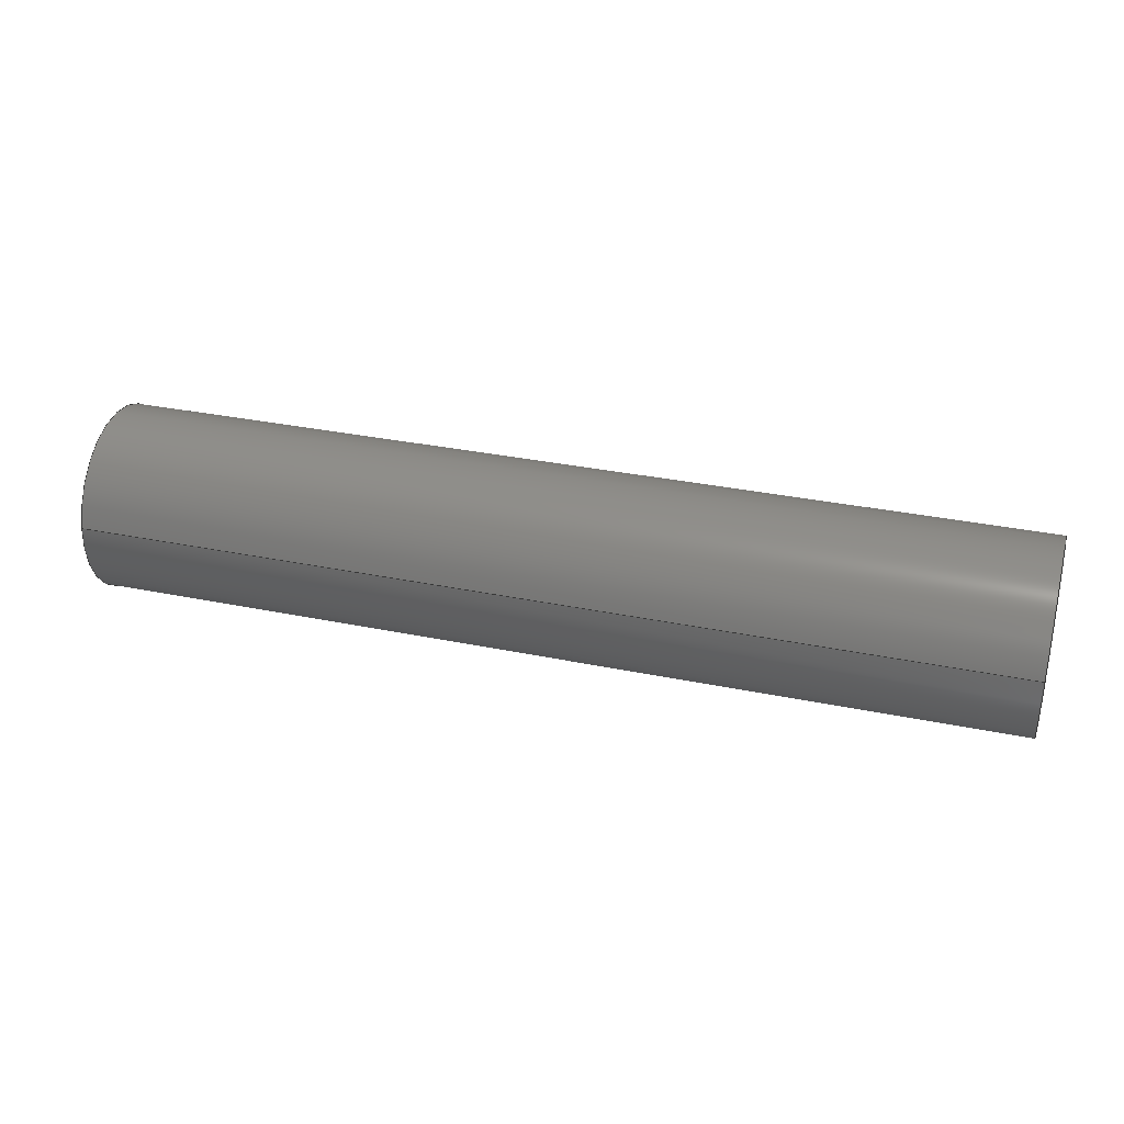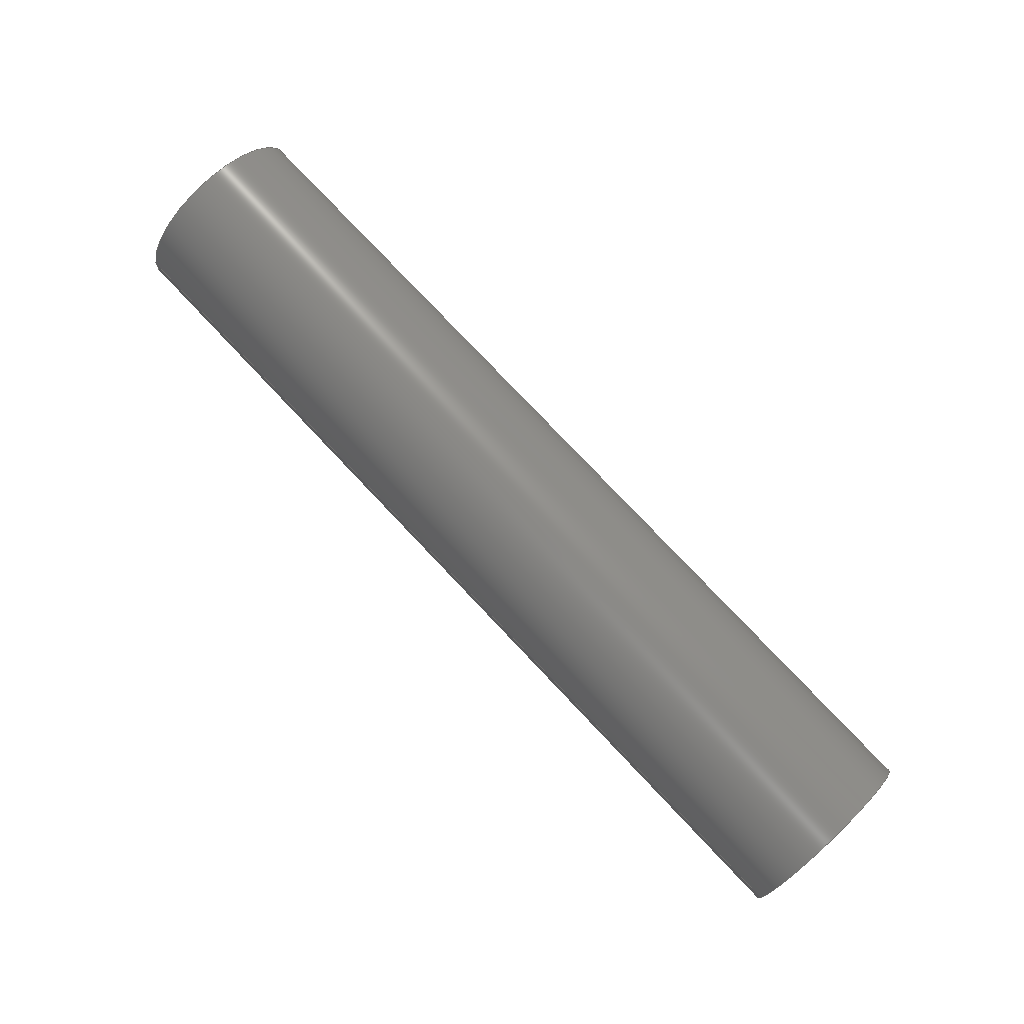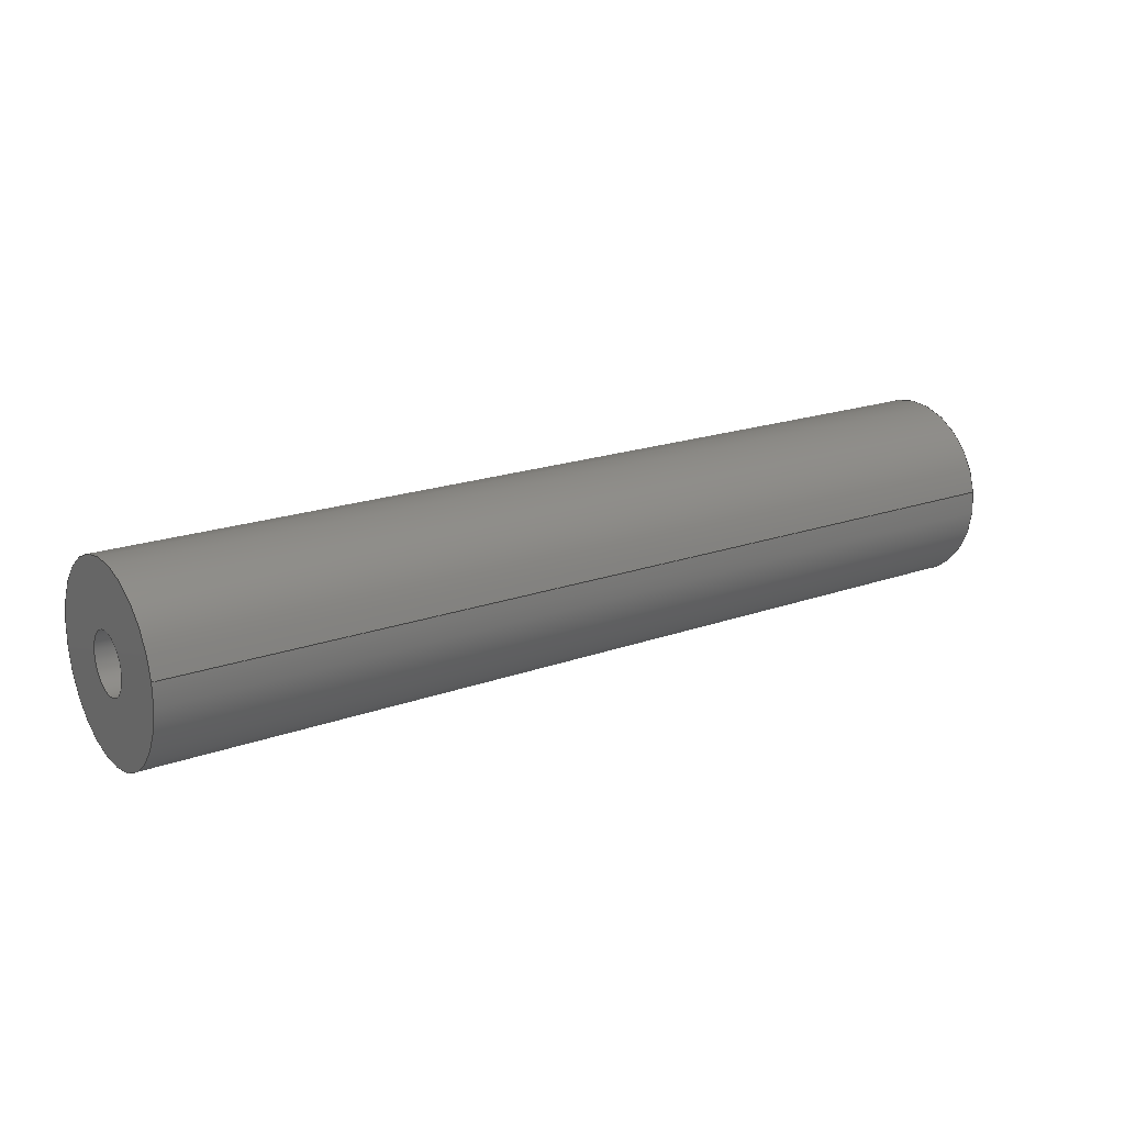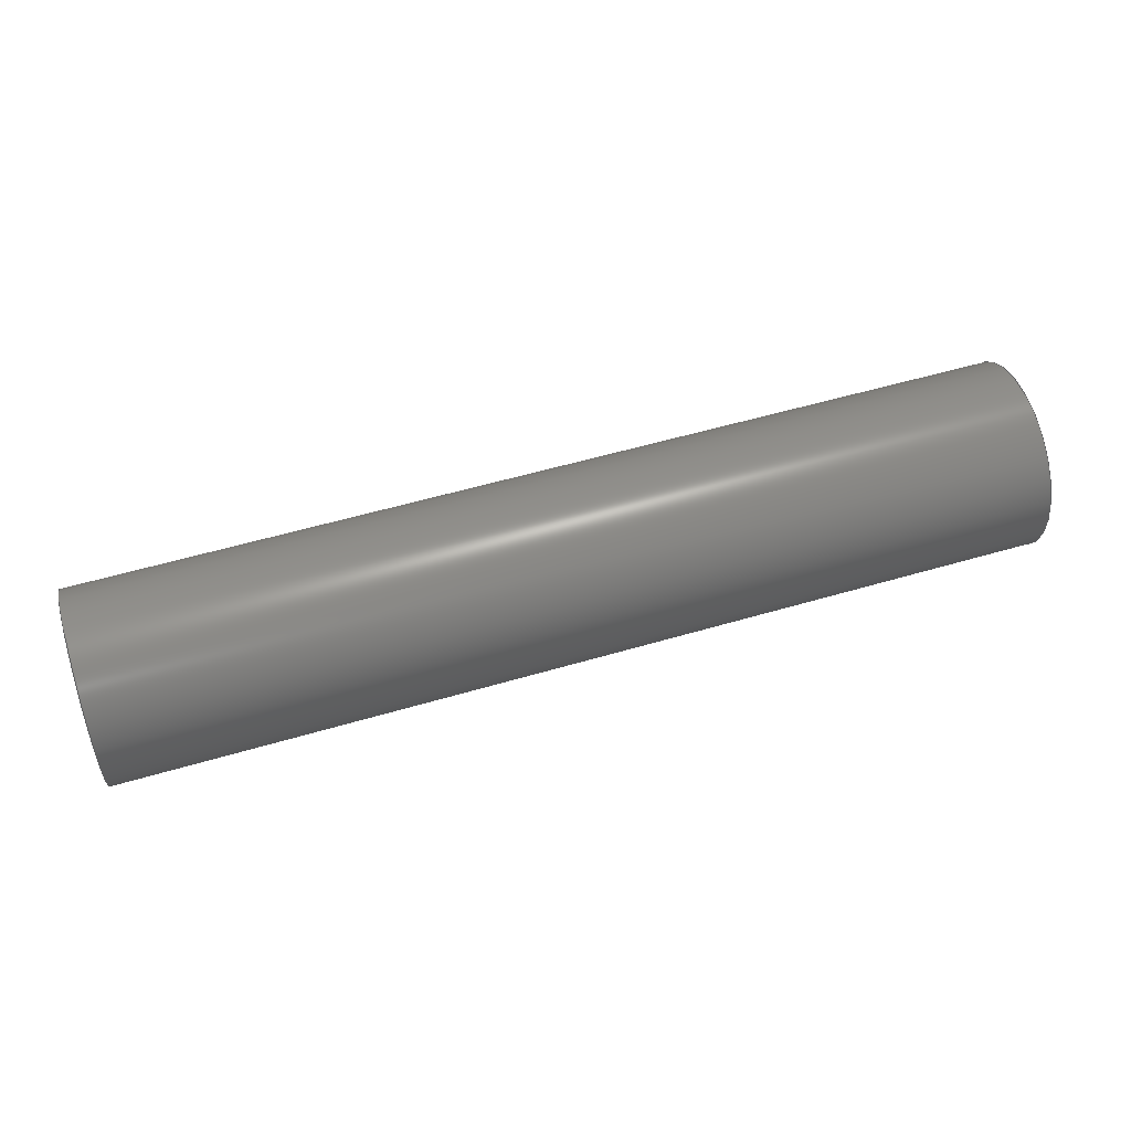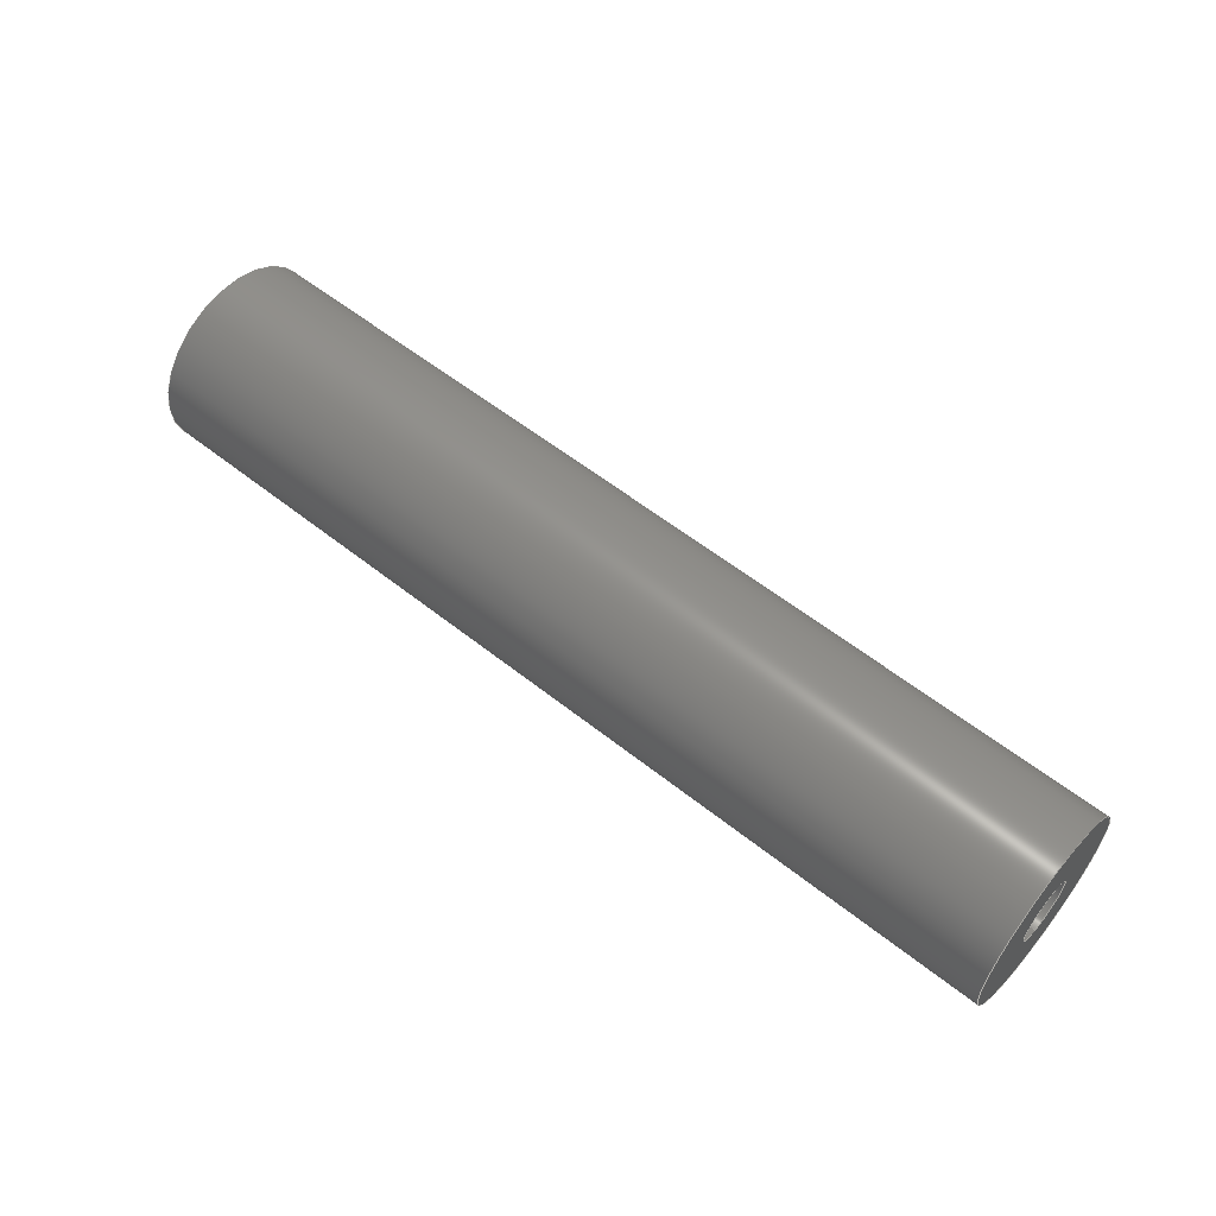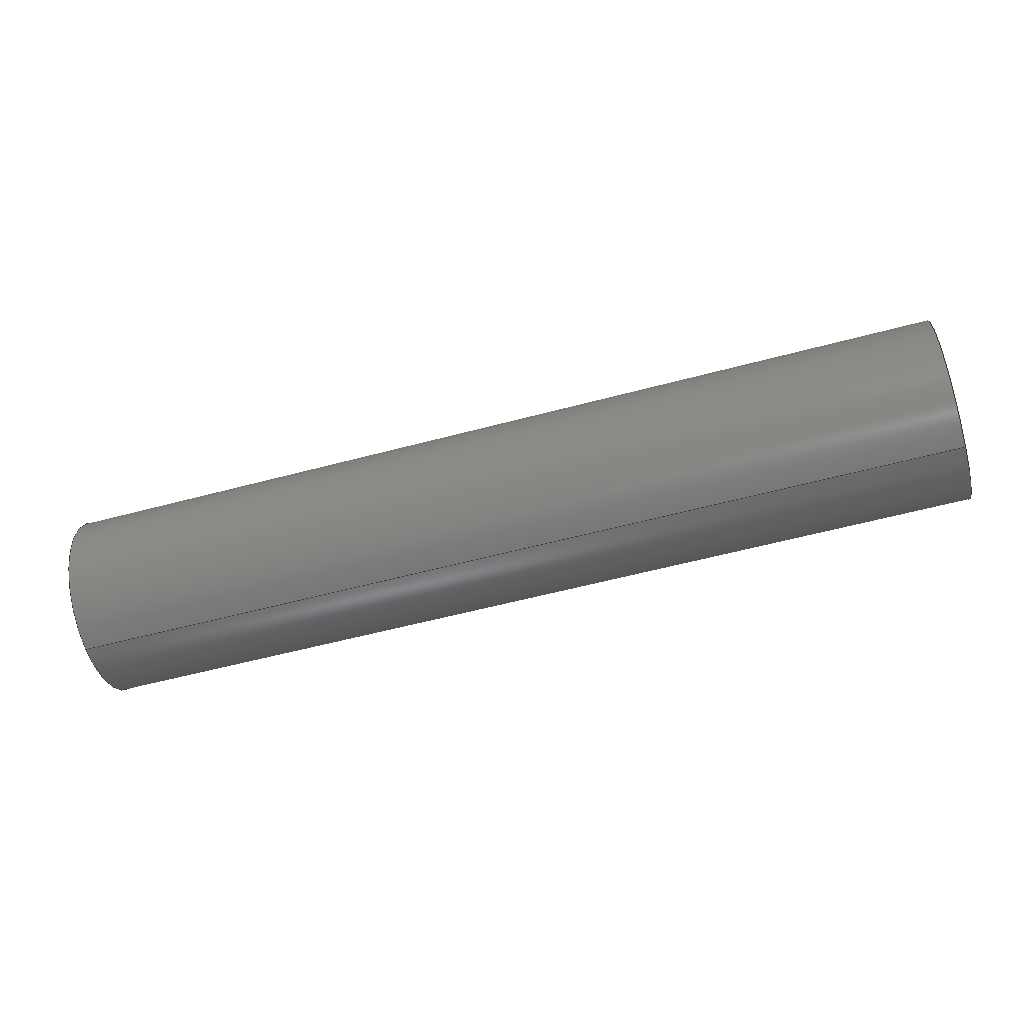
<metadata>
{"format":"step","ext":"step","renderer":"f3d","projection":"perspective","resolution":1024,"background":"white","views":[{"elev":32.6,"azim":-164.0,"up":"+Y"},{"elev":78.8,"azim":-133.5,"up":"+Y"},{"elev":18.8,"azim":145.3,"up":"+Y"},{"elev":54.4,"azim":-17.4,"up":"+Y"},{"elev":57.2,"azim":-140.4,"up":"+Z"},{"elev":-55.7,"azim":-164.2,"up":"+Z"}]}
</metadata>
<code>
ISO-10303-21;
DATA;
#1=PROPERTY_DEFINITION_REPRESENTATION(#5,#3);
#2=PROPERTY_DEFINITION_REPRESENTATION(#6,#4);
#3=REPRESENTATION('',(#7),#154);
#4=REPRESENTATION('',(#8),#154);
#5=PROPERTY_DEFINITION('pmi validation property','',#159);
#6=PROPERTY_DEFINITION('pmi validation property','',#159);
#7=VALUE_REPRESENTATION_ITEM('number of annotations',COUNT_MEASURE(0));
#8=VALUE_REPRESENTATION_ITEM('number of views',COUNT_MEASURE(0));
#9=SHAPE_REPRESENTATION_RELATIONSHIP('','',#90,#10);
#10=ADVANCED_BREP_SHAPE_REPRESENTATION('',(#88),#154);
#11=PLANE('',#95);
#12=PLANE('',#97);
#13=PLANE('',#101);
#14=PLANE('',#104);
#15=ORIENTED_EDGE('',*,*,#27,.T.);
#16=ORIENTED_EDGE('',*,*,#28,.F.);
#17=ORIENTED_EDGE('',*,*,#29,.T.);
#18=ORIENTED_EDGE('',*,*,#27,.F.);
#19=ORIENTED_EDGE('',*,*,#30,.F.);
#20=ORIENTED_EDGE('',*,*,#28,.T.);
#21=ORIENTED_EDGE('',*,*,#31,.T.);
#22=ORIENTED_EDGE('',*,*,#29,.F.);
#23=ORIENTED_EDGE('',*,*,#31,.F.);
#24=ORIENTED_EDGE('',*,*,#30,.T.);
#25=ORIENTED_EDGE('',*,*,#32,.F.);
#26=ORIENTED_EDGE('',*,*,#32,.T.);
#27=EDGE_CURVE('',#33,#33,#39,.T.);
#28=EDGE_CURVE('',#34,#34,#40,.T.);
#29=EDGE_CURVE('',#35,#35,#41,.T.);
#30=EDGE_CURVE('',#36,#36,#42,.T.);
#31=EDGE_CURVE('',#37,#37,#43,.T.);
#32=EDGE_CURVE('',#38,#38,#44,.T.);
#33=VERTEX_POINT('',#136);
#34=VERTEX_POINT('',#138);
#35=VERTEX_POINT('',#141);
#36=VERTEX_POINT('',#144);
#37=VERTEX_POINT('',#147);
#38=VERTEX_POINT('',#151);
#39=CIRCLE('',#93,0.00635);
#40=CIRCLE('',#94,0.00635);
#41=CIRCLE('',#96,0.002019);
#42=CIRCLE('',#98,0.002019);
#43=CIRCLE('',#100,0.002019);
#44=CIRCLE('',#103,0.002019);
#45=EDGE_LOOP('',(#15));
#46=EDGE_LOOP('',(#16));
#47=EDGE_LOOP('',(#17));
#48=EDGE_LOOP('',(#18));
#49=EDGE_LOOP('',(#19));
#50=EDGE_LOOP('',(#20));
#51=EDGE_LOOP('',(#21));
#52=EDGE_LOOP('',(#22));
#53=EDGE_LOOP('',(#23));
#54=EDGE_LOOP('',(#24));
#55=EDGE_LOOP('',(#25));
#56=EDGE_LOOP('',(#26));
#57=FACE_BOUND('',#45,.T.);
#58=FACE_BOUND('',#46,.T.);
#59=FACE_BOUND('',#47,.T.);
#60=FACE_BOUND('',#48,.T.);
#61=FACE_BOUND('',#49,.T.);
#62=FACE_BOUND('',#50,.T.);
#63=FACE_BOUND('',#51,.T.);
#64=FACE_BOUND('',#52,.T.);
#65=FACE_BOUND('',#53,.T.);
#66=FACE_BOUND('',#54,.T.);
#67=FACE_BOUND('',#55,.T.);
#68=FACE_BOUND('',#56,.T.);
#69=CYLINDRICAL_SURFACE('',#92,0.00635);
#70=CYLINDRICAL_SURFACE('',#99,0.002019);
#71=CYLINDRICAL_SURFACE('',#102,0.002019);
#72=ADVANCED_FACE('',(#57,#58),#69,.T.);
#73=ADVANCED_FACE('',(#59,#60),#11,.F.);
#74=ADVANCED_FACE('',(#61,#62),#12,.T.);
#75=ADVANCED_FACE('',(#63,#64),#70,.F.);
#76=ADVANCED_FACE('',(#65),#13,.T.);
#77=ADVANCED_FACE('',(#66,#67),#71,.F.);
#78=ADVANCED_FACE('',(#68),#14,.T.);
#79=CLOSED_SHELL('',(#72,#73,#74,#75,#76,#77,#78));
#80=STYLED_ITEM('',(#81),#88);
#81=PRESENTATION_STYLE_ASSIGNMENT((#82));
#82=SURFACE_STYLE_USAGE(.BOTH.,#83);
#83=SURFACE_SIDE_STYLE('',(#84));
#84=SURFACE_STYLE_FILL_AREA(#85);
#85=FILL_AREA_STYLE('',(#86));
#86=FILL_AREA_STYLE_COLOUR('',#87);
#87=COLOUR_RGB('',0.09804,0.09804,0.09804);
#88=MANIFOLD_SOLID_BREP('Standoff',#79);
#89=SHAPE_DEFINITION_REPRESENTATION(#159,#90);
#90=SHAPE_REPRESENTATION('Standoff',(#91),#154);
#91=AXIS2_PLACEMENT_3D('',#133,#105,#106);
#92=AXIS2_PLACEMENT_3D('',#134,#107,#108);
#93=AXIS2_PLACEMENT_3D('',#135,#109,#110);
#94=AXIS2_PLACEMENT_3D('',#137,#111,#112);
#95=AXIS2_PLACEMENT_3D('',#139,#113,#114);
#96=AXIS2_PLACEMENT_3D('',#140,#115,#116);
#97=AXIS2_PLACEMENT_3D('',#142,#117,#118);
#98=AXIS2_PLACEMENT_3D('',#143,#119,#120);
#99=AXIS2_PLACEMENT_3D('',#145,#121,#122);
#100=AXIS2_PLACEMENT_3D('',#146,#123,#124);
#101=AXIS2_PLACEMENT_3D('',#148,#125,#126);
#102=AXIS2_PLACEMENT_3D('',#149,#127,#128);
#103=AXIS2_PLACEMENT_3D('',#150,#129,#130);
#104=AXIS2_PLACEMENT_3D('',#152,#131,#132);
#105=DIRECTION('',(0,0,1));
#106=DIRECTION('',(1,0,0));
#107=DIRECTION('',(-1,-1.84e-17,-1.109e-17));
#108=DIRECTION('',(-8.071e-18,-0.1564,0.9877));
#109=DIRECTION('',(1,1.84e-17,1.109e-17));
#110=DIRECTION('',(8.071e-18,0.1564,-0.9877));
#111=DIRECTION('',(1,1.84e-17,1.109e-17));
#112=DIRECTION('',(8.071e-18,0.1564,-0.9877));
#113=DIRECTION('',(1,1.84e-17,1.109e-17));
#114=DIRECTION('',(-1.991e-17,0.9877,0.1564));
#115=DIRECTION('',(1,1.84e-17,1.109e-17));
#116=DIRECTION('',(8.071e-18,0.1564,-0.9877));
#117=DIRECTION('',(1,1.84e-17,1.109e-17));
#118=DIRECTION('',(-1.991e-17,0.9877,0.1564));
#119=DIRECTION('',(1,1.84e-17,1.109e-17));
#120=DIRECTION('',(8.071e-18,0.1564,-0.9877));
#121=DIRECTION('',(-1,-1.84e-17,-1.109e-17));
#122=DIRECTION('',(8.071e-18,0.1564,-0.9877));
#123=DIRECTION('',(1,1.84e-17,1.109e-17));
#124=DIRECTION('',(8.071e-18,0.1564,-0.9877));
#125=DIRECTION('',(-1,-1.84e-17,-1.109e-17));
#126=DIRECTION('',(-1.991e-17,0.9877,0.1564));
#127=DIRECTION('',(1,1.84e-17,1.109e-17));
#128=DIRECTION('',(8.071e-18,0.1564,-0.9877));
#129=DIRECTION('',(1,1.84e-17,1.109e-17));
#130=DIRECTION('',(8.071e-18,0.1564,-0.9877));
#131=DIRECTION('',(1,1.84e-17,1.109e-17));
#132=DIRECTION('',(-1.991e-17,0.9877,0.1564));
#133=CARTESIAN_POINT('',(0,0,0));
#134=CARTESIAN_POINT('',(0.03132,-0.121,0.1518));
#135=CARTESIAN_POINT('',(-0.03132,-0.121,0.1518));
#136=CARTESIAN_POINT('',(-0.03132,-0.12,0.1455));
#137=CARTESIAN_POINT('',(0.03132,-0.121,0.1518));
#138=CARTESIAN_POINT('',(0.03132,-0.12,0.1455));
#139=CARTESIAN_POINT('',(-0.03132,0.09286,0.093));
#140=CARTESIAN_POINT('',(-0.03132,-0.121,0.1518));
#141=CARTESIAN_POINT('',(-0.03132,-0.1207,0.1498));
#142=CARTESIAN_POINT('',(0.03132,0.09036,0.09327));
#143=CARTESIAN_POINT('',(0.03132,-0.121,0.1518));
#144=CARTESIAN_POINT('',(0.03132,-0.1207,0.1498));
#145=CARTESIAN_POINT('',(-0.02259,-0.121,0.1518));
#146=CARTESIAN_POINT('',(-0.02259,-0.121,0.1518));
#147=CARTESIAN_POINT('',(-0.02259,-0.1207,0.1498));
#148=CARTESIAN_POINT('',(-0.02259,-0.121,0.1518));
#149=CARTESIAN_POINT('',(0.02259,-0.121,0.1518));
#150=CARTESIAN_POINT('',(0.02259,-0.121,0.1518));
#151=CARTESIAN_POINT('',(0.02259,-0.1207,0.1498));
#152=CARTESIAN_POINT('',(0.02259,-0.121,0.1518));
#153=MECHANICAL_DESIGN_GEOMETRIC_PRESENTATION_REPRESENTATION('',(#80),#154);
#154=(
GEOMETRIC_REPRESENTATION_CONTEXT(3)
GLOBAL_UNCERTAINTY_ASSIGNED_CONTEXT((#155))
GLOBAL_UNIT_ASSIGNED_CONTEXT((#158,#157,#156))
REPRESENTATION_CONTEXT('Standoff','TOP_LEVEL_ASSEMBLY_PART')
);
#155=UNCERTAINTY_MEASURE_WITH_UNIT(LENGTH_MEASURE(5e-06),#158,
'DISTANCE_ACCURACY_VALUE','Maximum Tolerance applied to model');
#156=(
NAMED_UNIT(*)
SI_UNIT($,.STERADIAN.)
SOLID_ANGLE_UNIT()
);
#157=(
NAMED_UNIT(*)
PLANE_ANGLE_UNIT()
SI_UNIT($,.RADIAN.)
);
#158=(
LENGTH_UNIT()
NAMED_UNIT(*)
SI_UNIT($,.METRE.)
);
#159=PRODUCT_DEFINITION_SHAPE('','',#160);
#160=PRODUCT_DEFINITION('','',#162,#161);
#161=PRODUCT_DEFINITION_CONTEXT('',#168,'design');
#162=PRODUCT_DEFINITION_FORMATION_WITH_SPECIFIED_SOURCE('','',#164,
 .NOT_KNOWN.);
#163=PRODUCT_RELATED_PRODUCT_CATEGORY('','',(#164));
#164=PRODUCT('Standoff','Standoff','Standoff',(#166));
#165=PRODUCT_CATEGORY('','');
#166=PRODUCT_CONTEXT('',#168,'mechanical');
#167=APPLICATION_PROTOCOL_DEFINITION('international standard',
'automotive_design',2010,#168);
#168=APPLICATION_CONTEXT(
'core data for automotive mechanical design processes');
ENDSEC;
END-ISO-10303-21;

</code>
